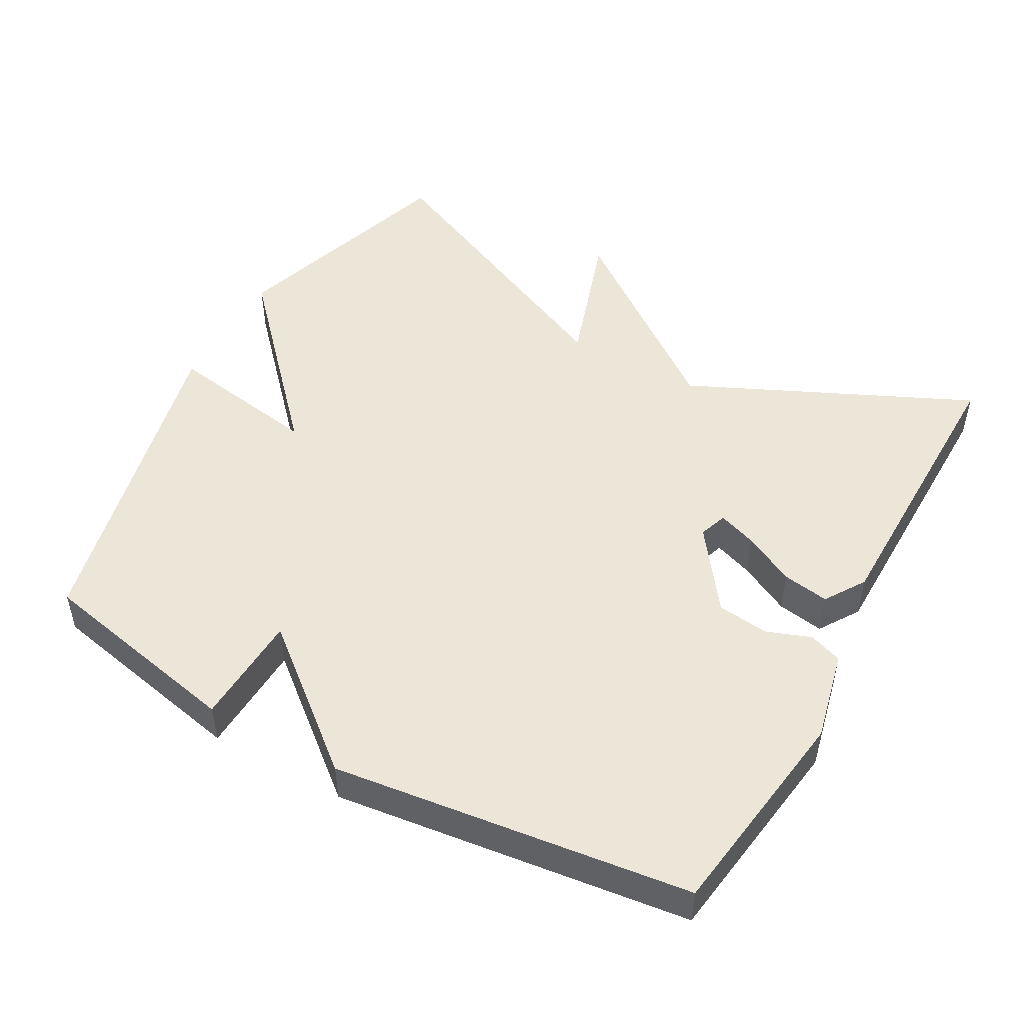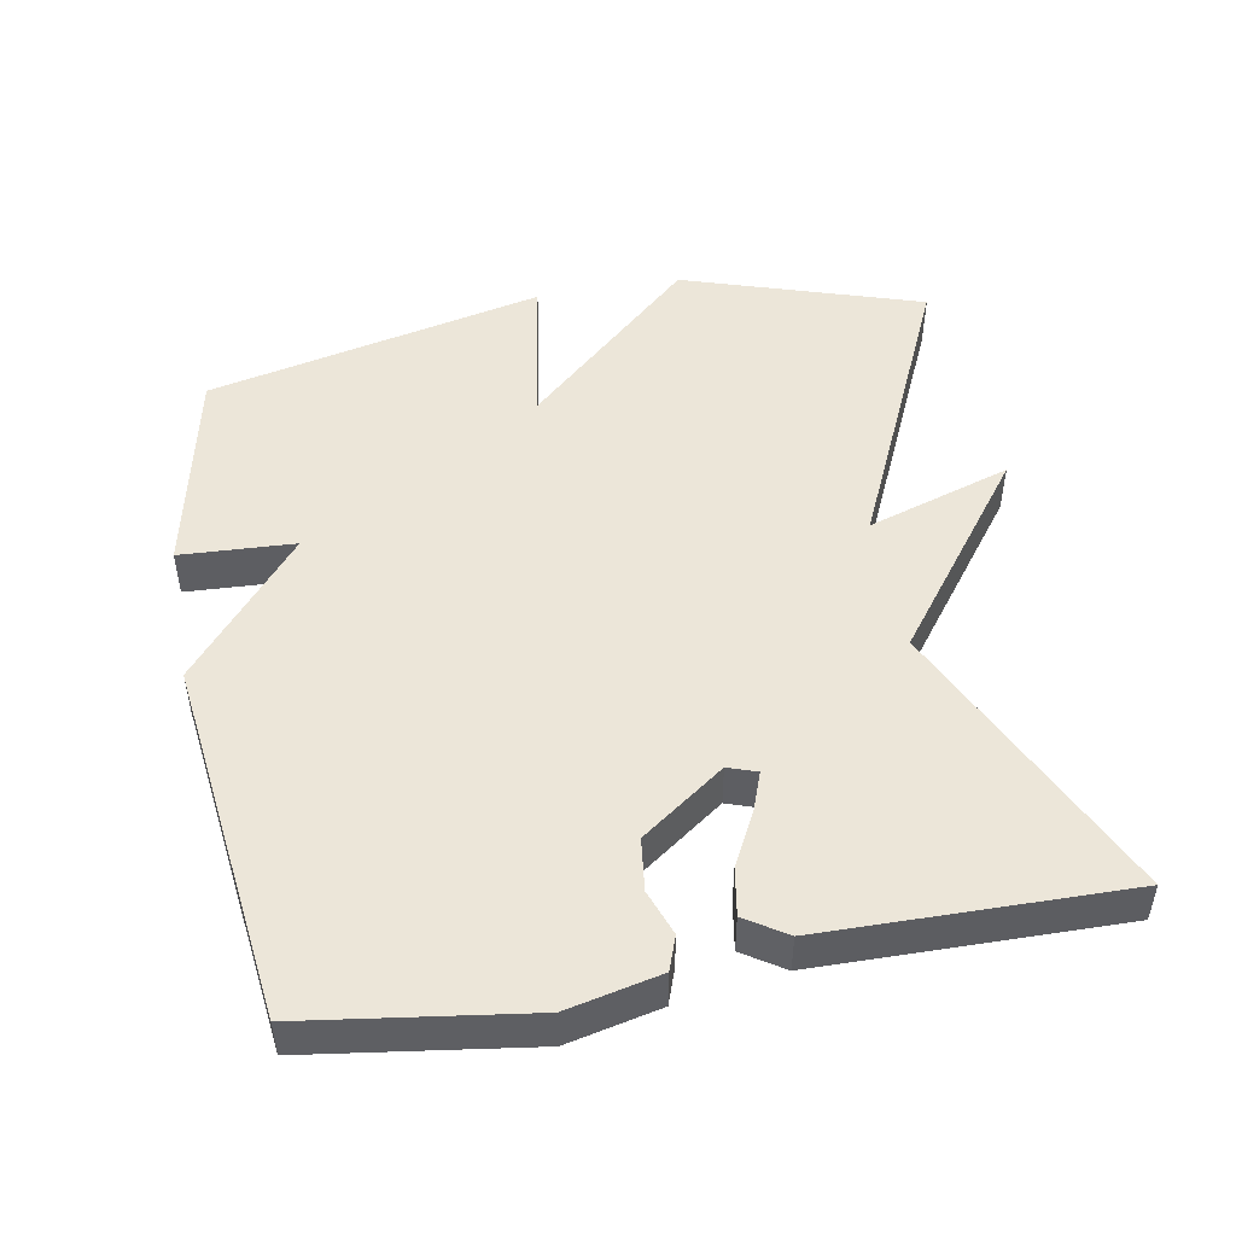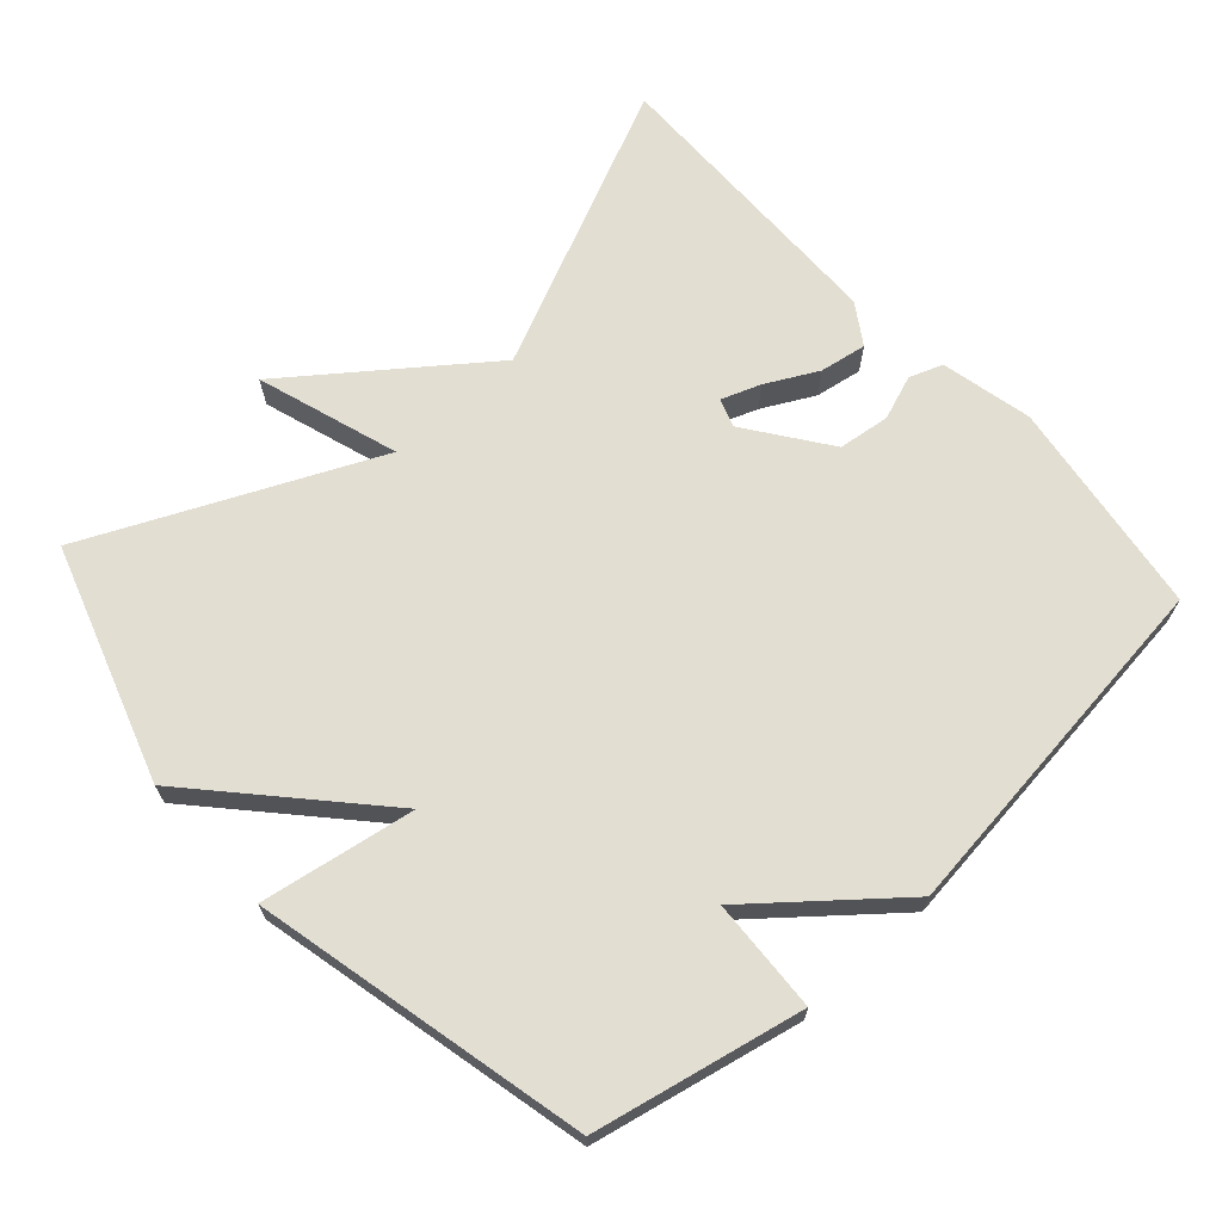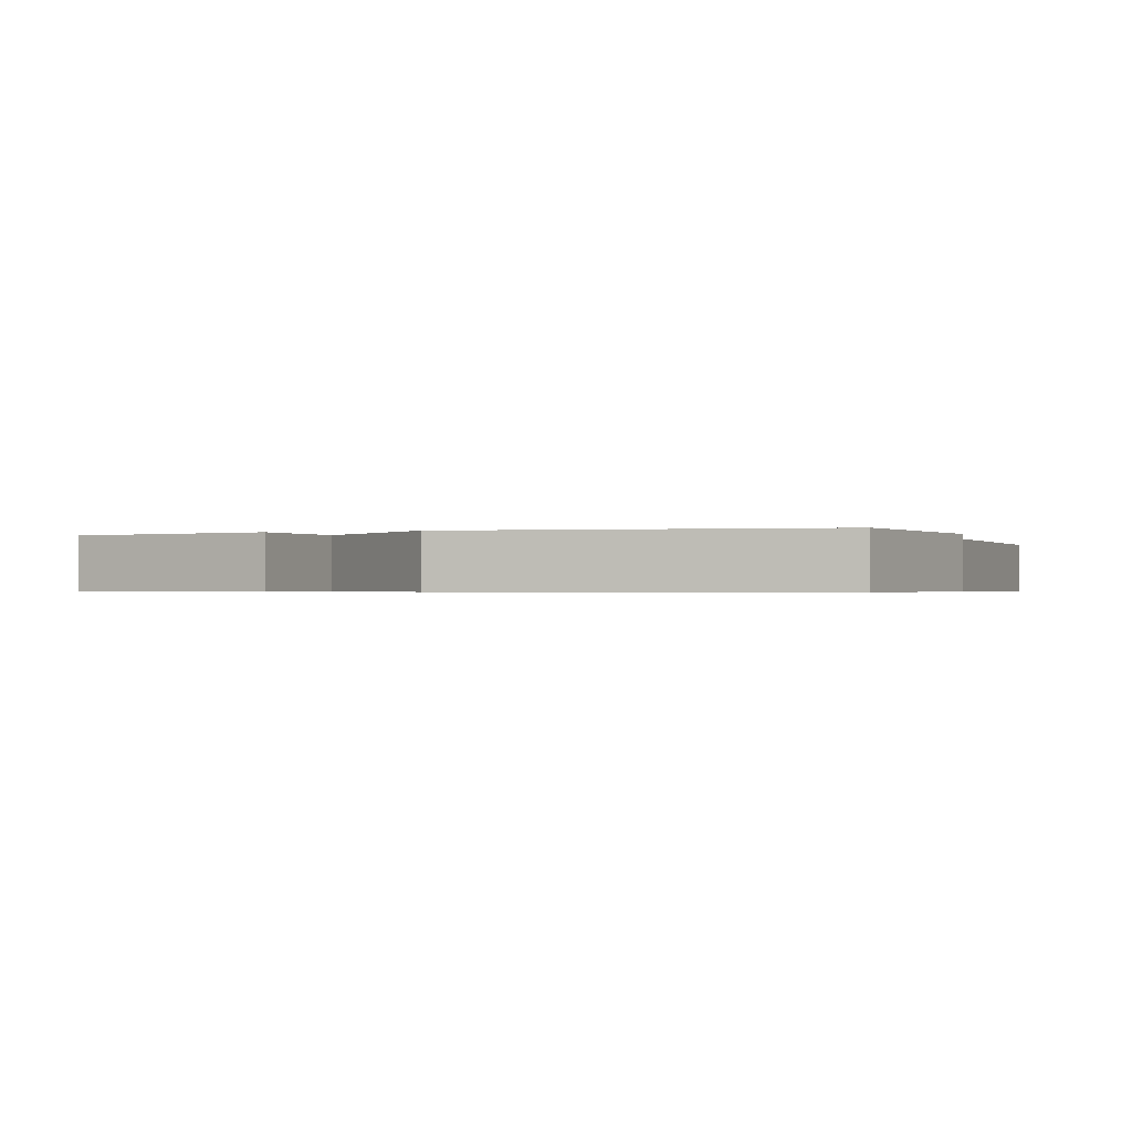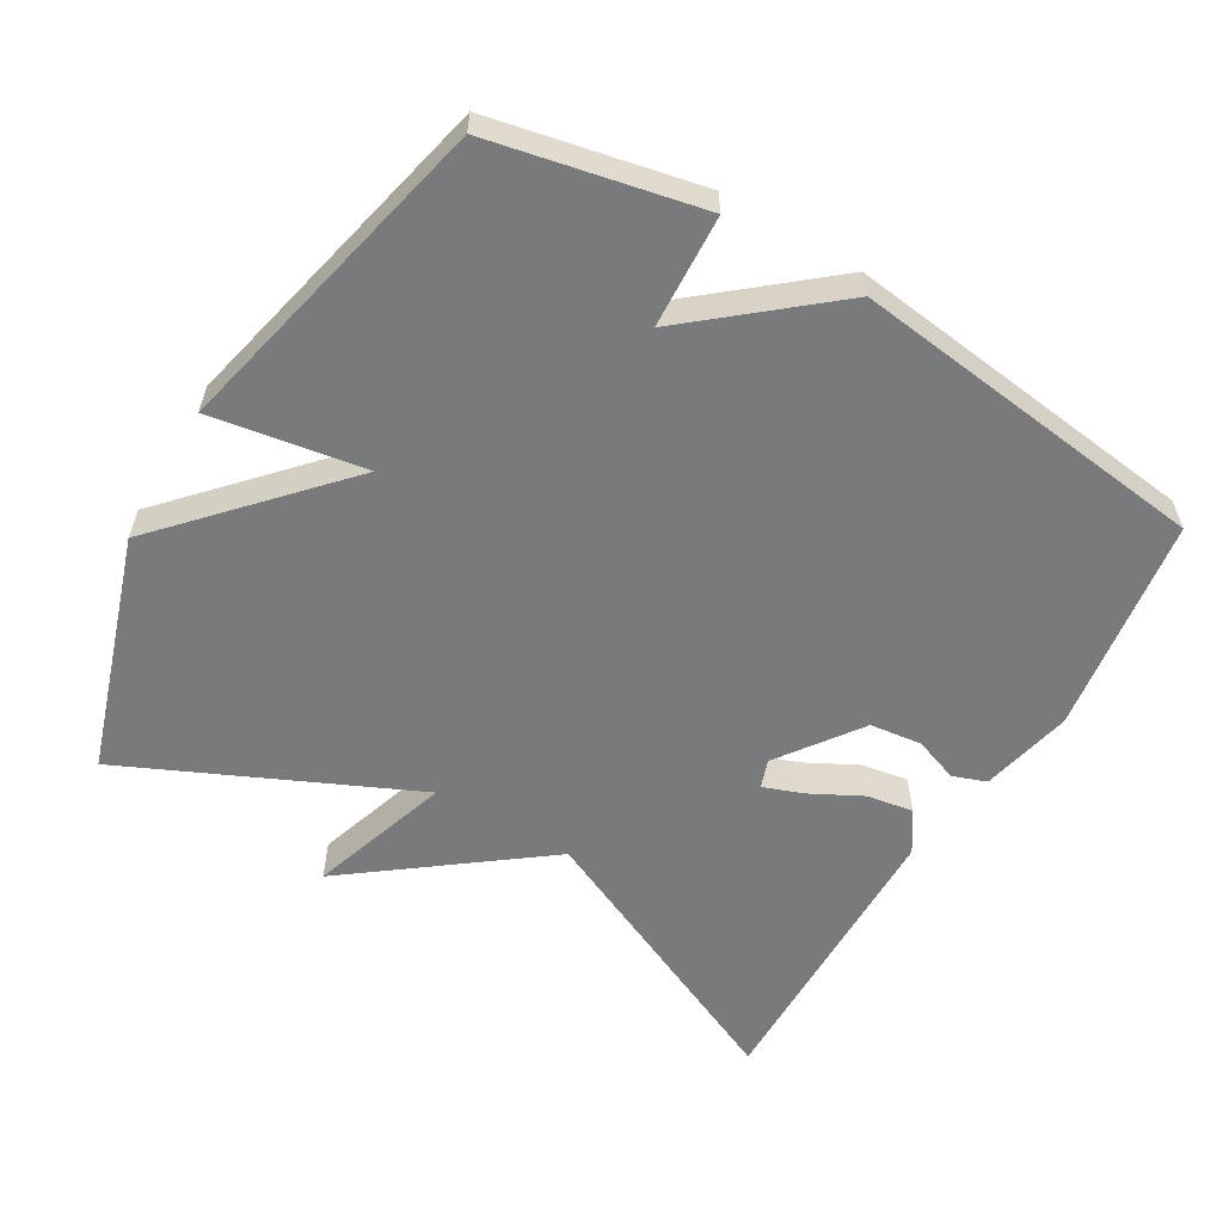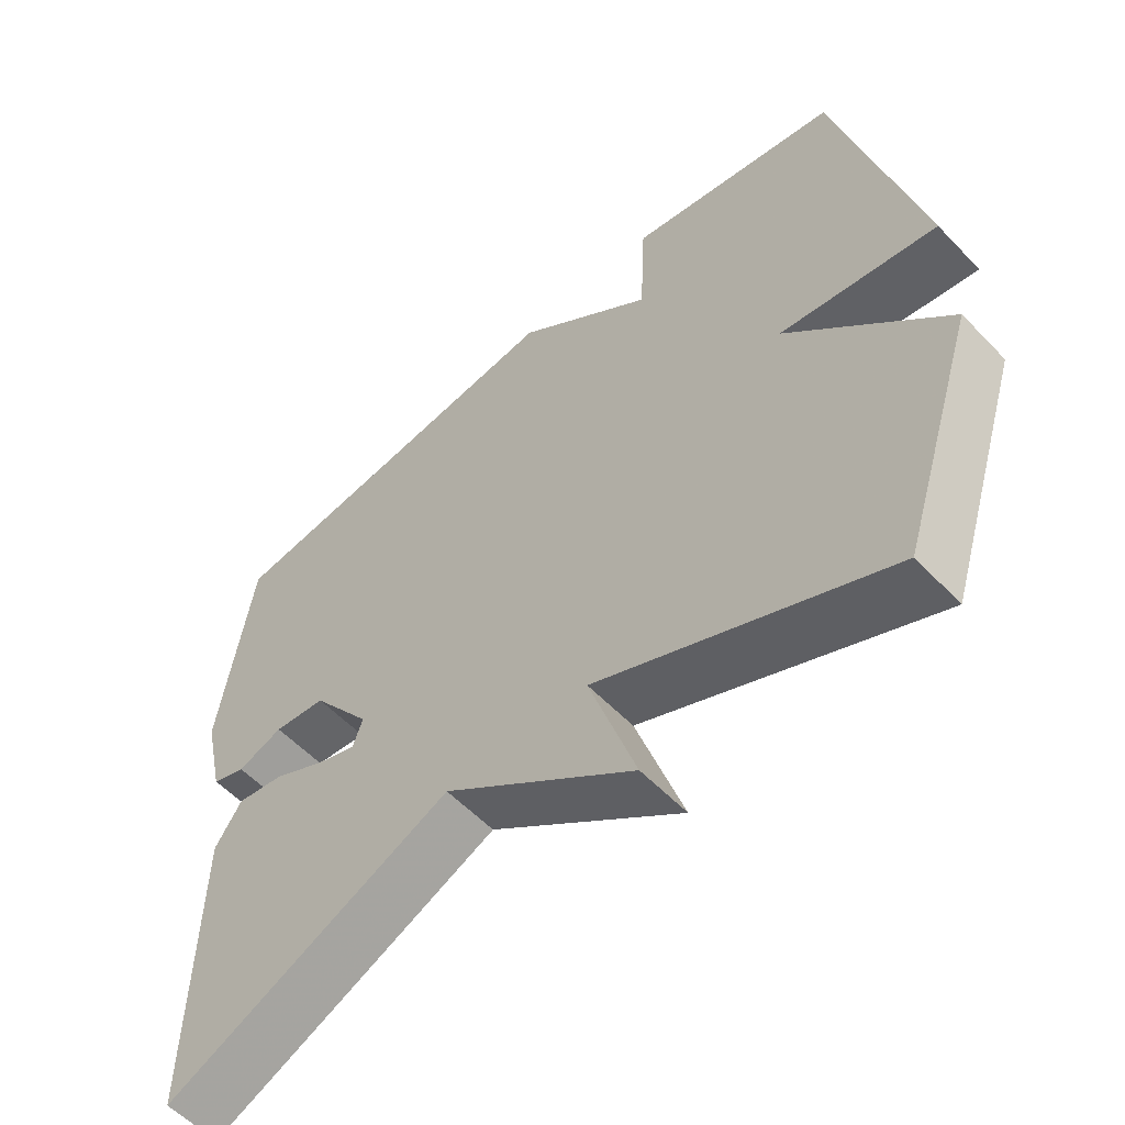
<metadata>
{"format":"obj","ext":"obj","renderer":"f3d","projection":"perspective","resolution":1024,"background":"white","views":[{"elev":49.3,"azim":28.9,"up":"+Y"},{"elev":48.9,"azim":79.7,"up":"+Y"},{"elev":67.6,"azim":-42.0,"up":"+Y"},{"elev":-0.6,"azim":20.6,"up":"+Y"},{"elev":-58.0,"azim":-30.5,"up":"+Y"},{"elev":-57.0,"azim":-137.0,"up":"+Z"}]}
</metadata>
<code>
v -0.5 0.07 0.5
v -0.206 0.07 0.562
v -0.198 0.07 0.403
v -0.006 0.07 0.562
v 0.5 0.07 0.5
v 0.544 0.07 0.194
v 0.515 0.07 0.065
v 0.468 0.07 0.048
v 0.405 0.07 0.071
v 0.332 0.07 0.062
v 0.249 0.07 -0.053
v 0.263 0.07 -0.093
v 0.318 0.07 -0.073
v 0.391 0.07 -0.035
v 0.457 0.07 -0.024
v 0.494 0.07 -0.081
v 0.5 0.07 -0.5
v 0.101 0.07 -0.317
v -0.164 0.07 -0.517
v -0.099 0.07 -0.317
v -0.5 0.07 -0.5
v -0.608 0.07 -0.168
v -0.391 0.07 0.068
v -0.608 0.07 0.032
v -0.5 0 0.5
v -0.206 0 0.562
v -0.198 0 0.403
v -0.006 0 0.562
v 0.5 0 0.5
v 0.544 0 0.194
v 0.515 0 0.065
v 0.468 0 0.048
v 0.405 0 0.071
v 0.332 0 0.062
v 0.249 0 -0.053
v 0.263 0 -0.093
v 0.318 0 -0.073
v 0.391 0 -0.035
v 0.457 0 -0.024
v 0.494 0 -0.081
v 0.5 0 -0.5
v 0.101 0 -0.317
v -0.164 0 -0.517
v -0.099 0 -0.317
v -0.5 0 -0.5
v -0.608 0 -0.168
v -0.391 0 0.068
v -0.608 0 0.032
f 1 2 3
f 24 1 3
f 23 24 3
f 20 21 22 23
f 3 4 5
f 23 3 5
f 20 23 5
f 18 19 20 5
f 16 17 18
f 15 16 18
f 14 15 18
f 13 14 18
f 12 13 18
f 11 12 18
f 11 18 5
f 10 11 5
f 9 10 5 6
f 6 7 8 9
f 27 26 25
f 27 25 48
f 27 48 47
f 47 46 45 44
f 29 28 27
f 29 27 47
f 29 47 44
f 29 44 43 42
f 42 41 40
f 42 40 39
f 42 39 38
f 42 38 37
f 42 37 36
f 42 36 35
f 29 42 35
f 29 35 34
f 30 29 34 33
f 33 32 31 30
f 1 25 26 2
f 2 26 27 3
f 3 27 28 4
f 4 28 29 5
f 5 29 30 6
f 6 30 31 7
f 7 31 32 8
f 8 32 33 9
f 9 33 34 10
f 10 34 35 11
f 11 35 36 12
f 12 36 37 13
f 13 37 38 14
f 14 38 39 15
f 15 39 40 16
f 16 40 41 17
f 17 41 42 18
f 18 42 43 19
f 19 43 44 20
f 20 44 45 21
f 21 45 46 22
f 22 46 47 23
f 23 47 48 24
f 24 48 25 1

</code>
